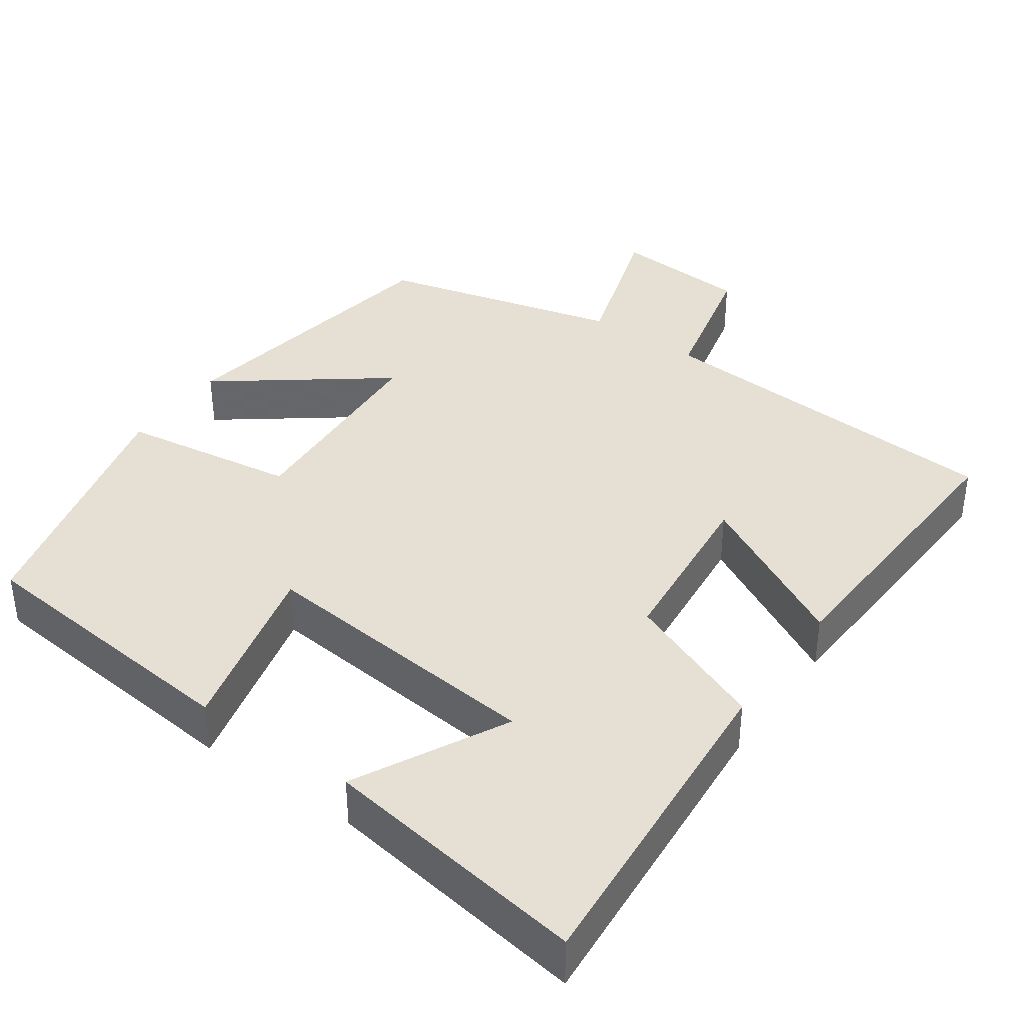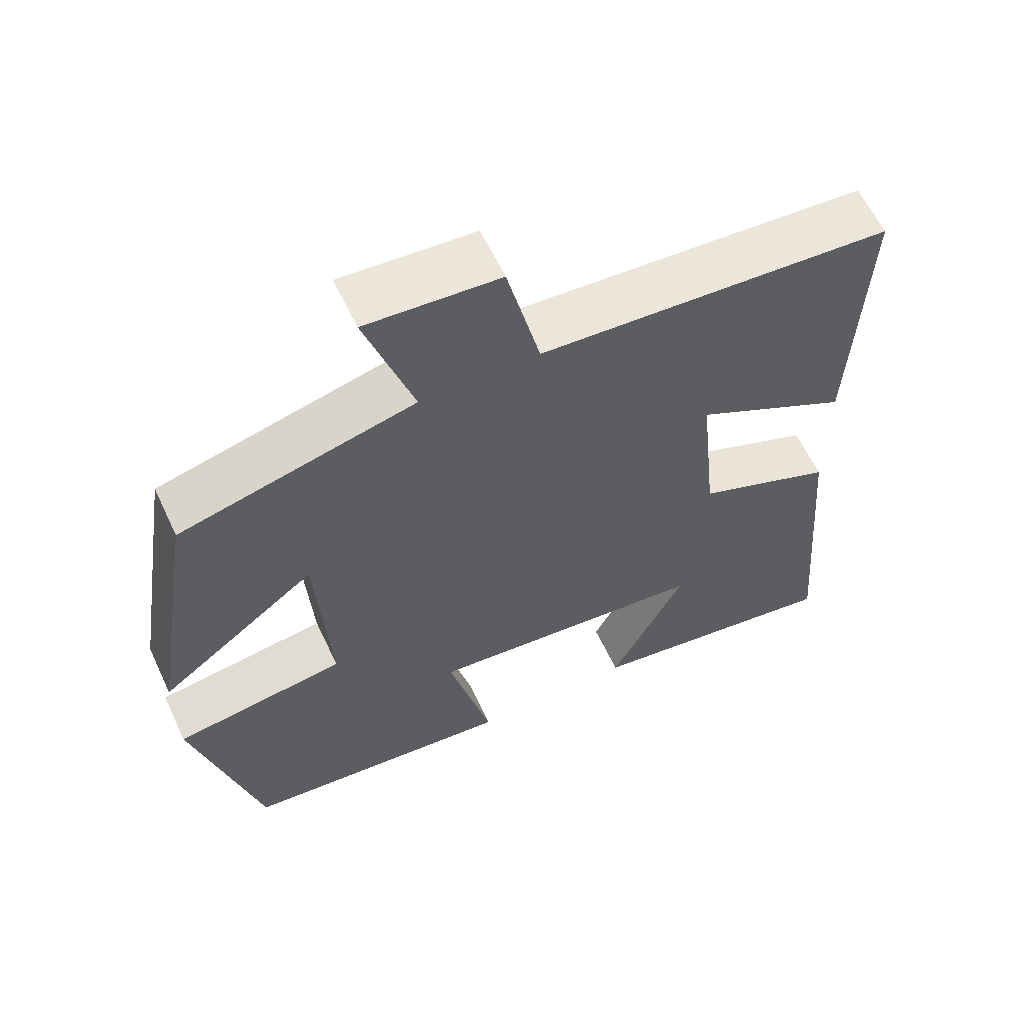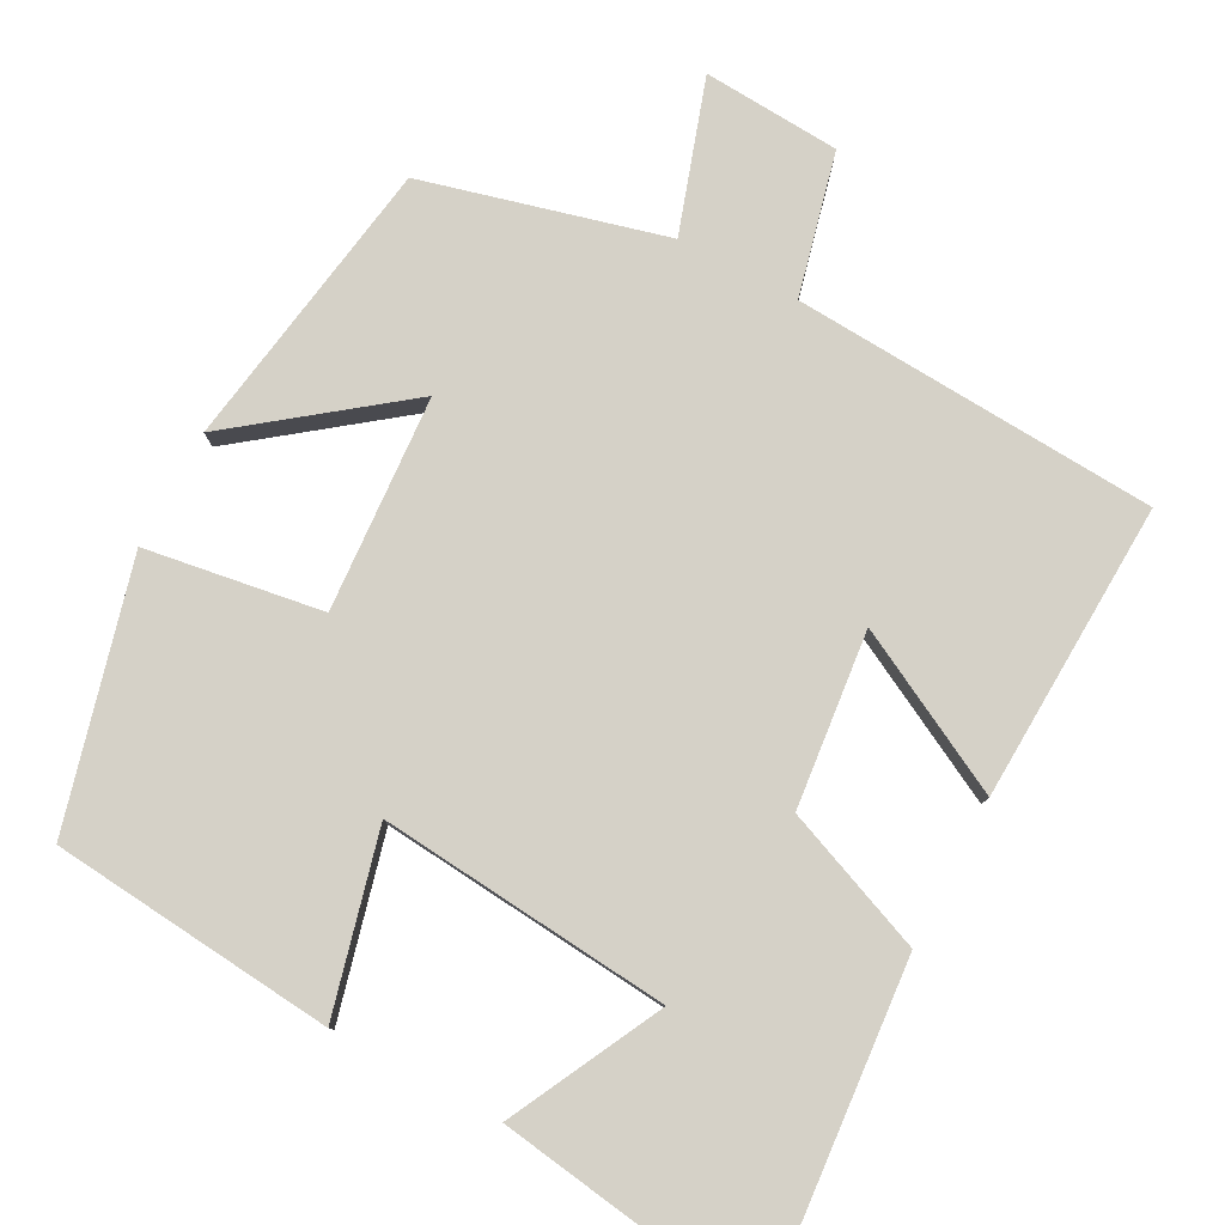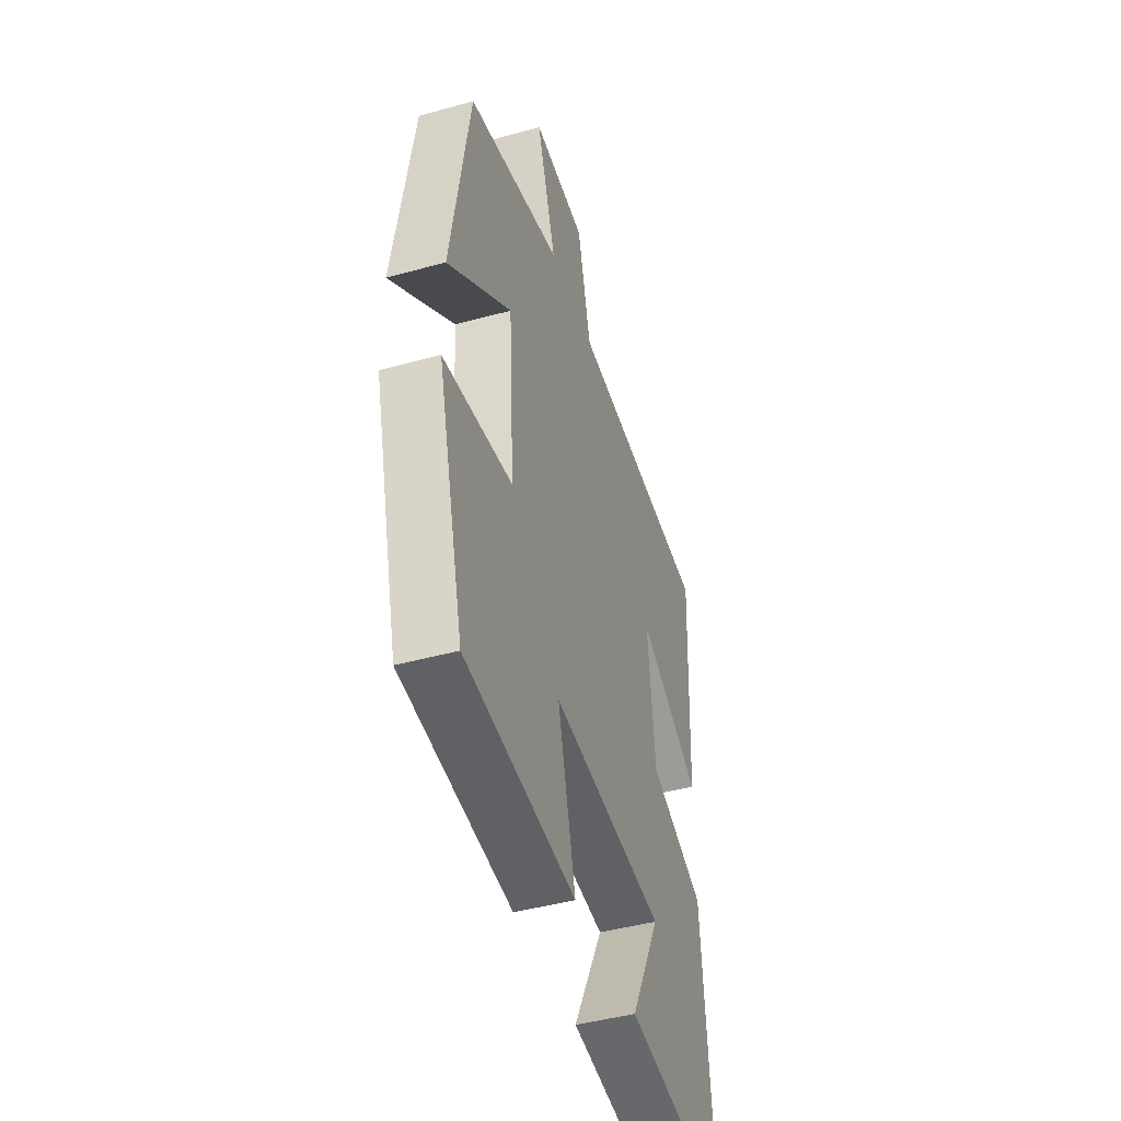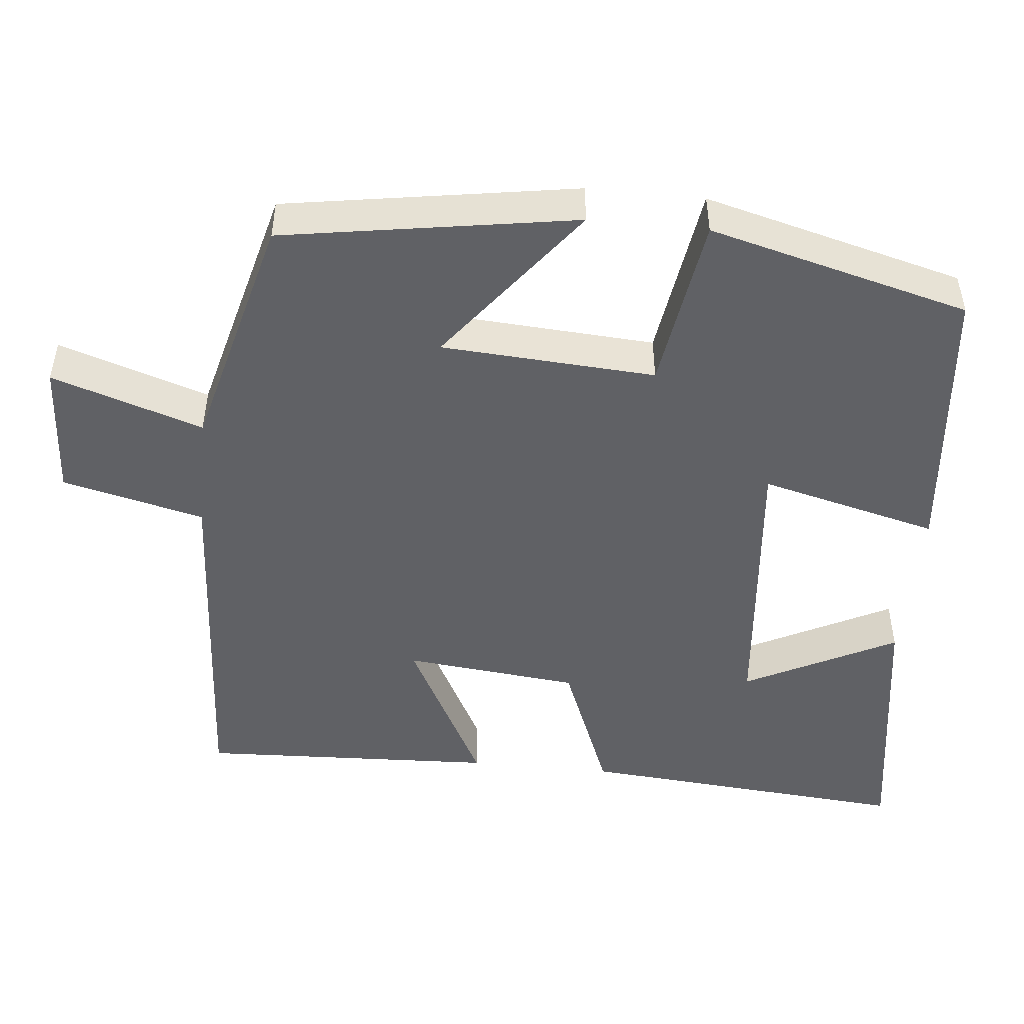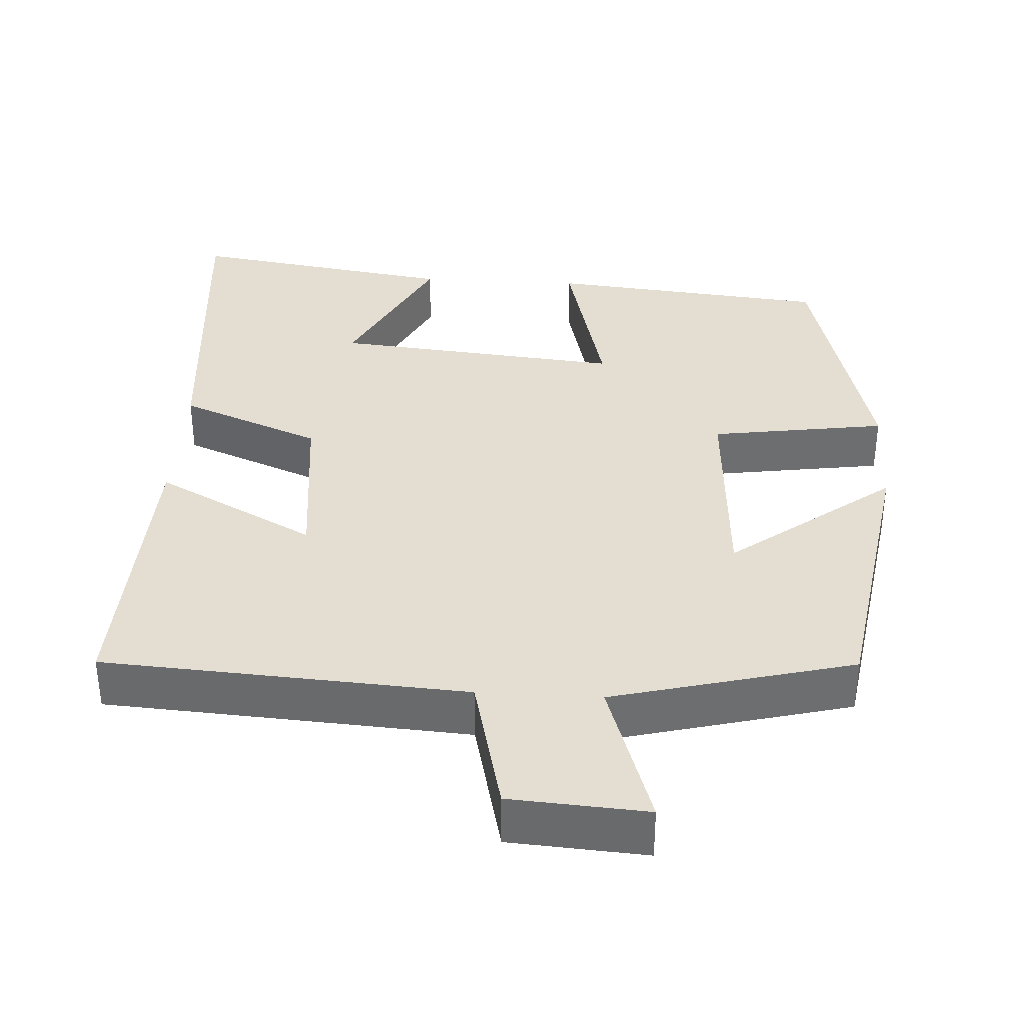
<metadata>
{"format":"obj","ext":"obj","renderer":"f3d","projection":"perspective","resolution":1024,"background":"white","views":[{"elev":38.2,"azim":-144.6,"up":"+Y"},{"elev":60.7,"azim":154.9,"up":"+Z"},{"elev":79.6,"azim":-152.1,"up":"+Y"},{"elev":-44.6,"azim":107.8,"up":"+Z"},{"elev":-48.5,"azim":84.3,"up":"+Y"},{"elev":36.1,"azim":3.4,"up":"+Y"}]}
</metadata>
<code>
v 0.411 0.07 -0.464
v 0.039 0.07 -0.5
v 0.098 0.07 -0.265
v -0.284 0.07 -0.301
v -0.183 0.07 -0.5
v -0.536 0.07 -0.553
v -0.5 0.07 -0.115
v -0.313 0.07 -0.04
v -0.289 0.07 0.19
v -0.5 0.07 0.079
v -0.517 0.07 0.47
v -0.039 0.07 0.5
v 0.006 0.07 0.687
v 0.186 0.07 0.699
v 0.121 0.07 0.5
v 0.438 0.07 0.418
v 0.5 0.07 0.033
v 0.286 0.07 0.196
v 0.268 0.07 -0.086
v 0.5 0.07 -0.121
v 0.411 0 -0.464
v 0.039 0 -0.5
v 0.098 0 -0.265
v -0.284 0 -0.301
v -0.183 0 -0.5
v -0.536 0 -0.553
v -0.5 0 -0.115
v -0.313 0 -0.04
v -0.289 0 0.19
v -0.5 0 0.079
v -0.517 0 0.47
v -0.039 0 0.5
v 0.006 0 0.687
v 0.186 0 0.699
v 0.121 0 0.5
v 0.438 0 0.418
v 0.5 0 0.033
v 0.286 0 0.196
v 0.268 0 -0.086
v 0.5 0 -0.121
f 19 20 1 2
f 18 19 2 3
f 15 16 17 18
f 15 18 3 4
f 12 13 14 15
f 12 15 4
f 9 10 11 12
f 8 9 12 4
f 7 8 4
f 4 5 6 7
f 22 21 40 39
f 23 22 39 38
f 38 37 36 35
f 24 23 38 35
f 35 34 33 32
f 24 35 32
f 32 31 30 29
f 24 32 29 28
f 24 28 27
f 27 26 25 24
f 1 21 22 2
f 2 22 23 3
f 3 23 24 4
f 4 24 25 5
f 5 25 26 6
f 6 26 27 7
f 7 27 28 8
f 8 28 29 9
f 9 29 30 10
f 10 30 31 11
f 11 31 32 12
f 12 32 33 13
f 13 33 34 14
f 14 34 35 15
f 15 35 36 16
f 16 36 37 17
f 17 37 38 18
f 18 38 39 19
f 19 39 40 20
f 20 40 21 1

</code>
